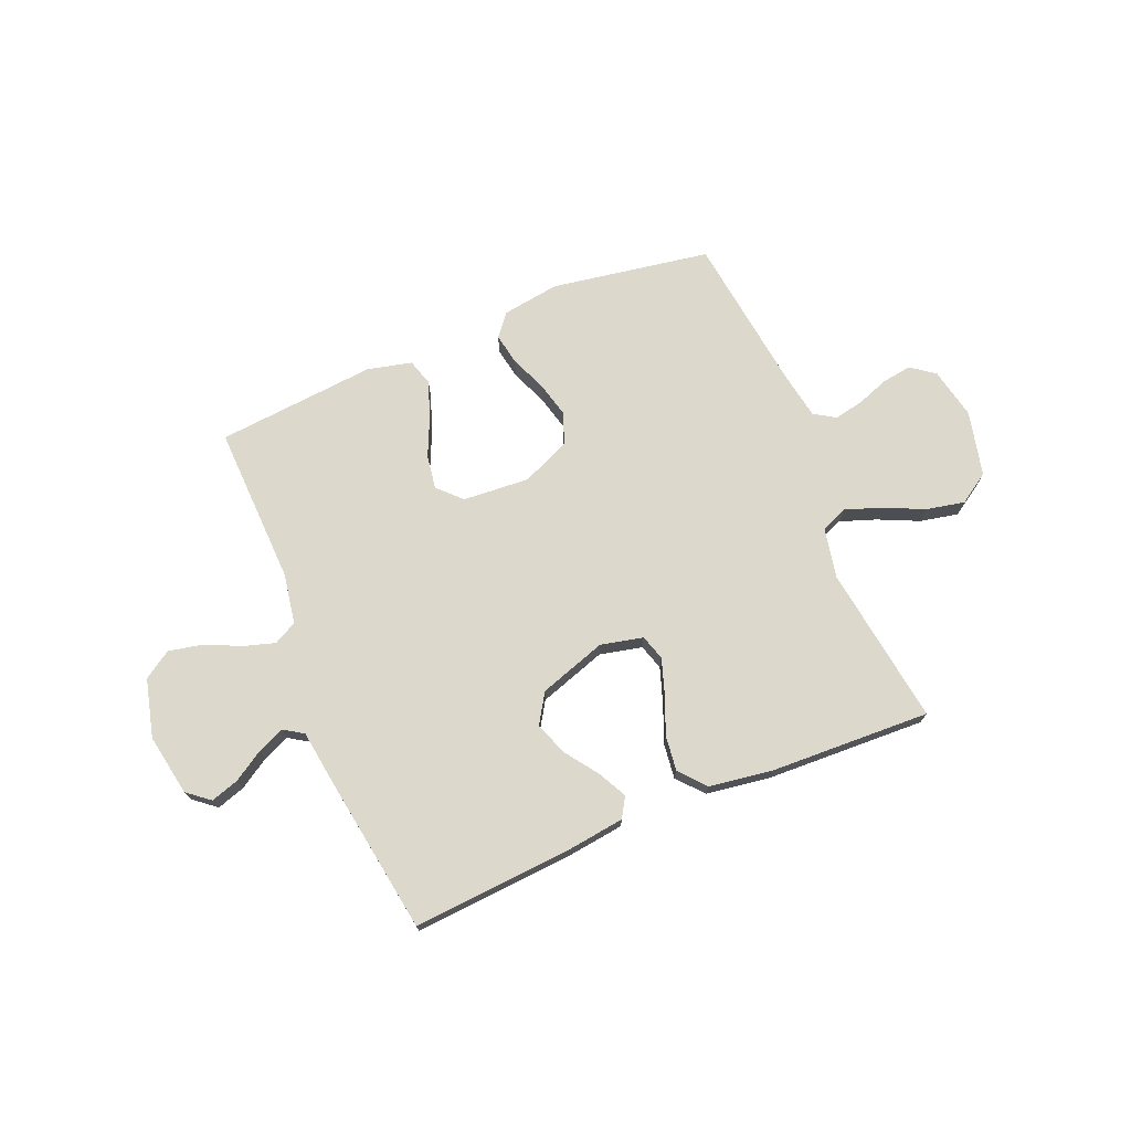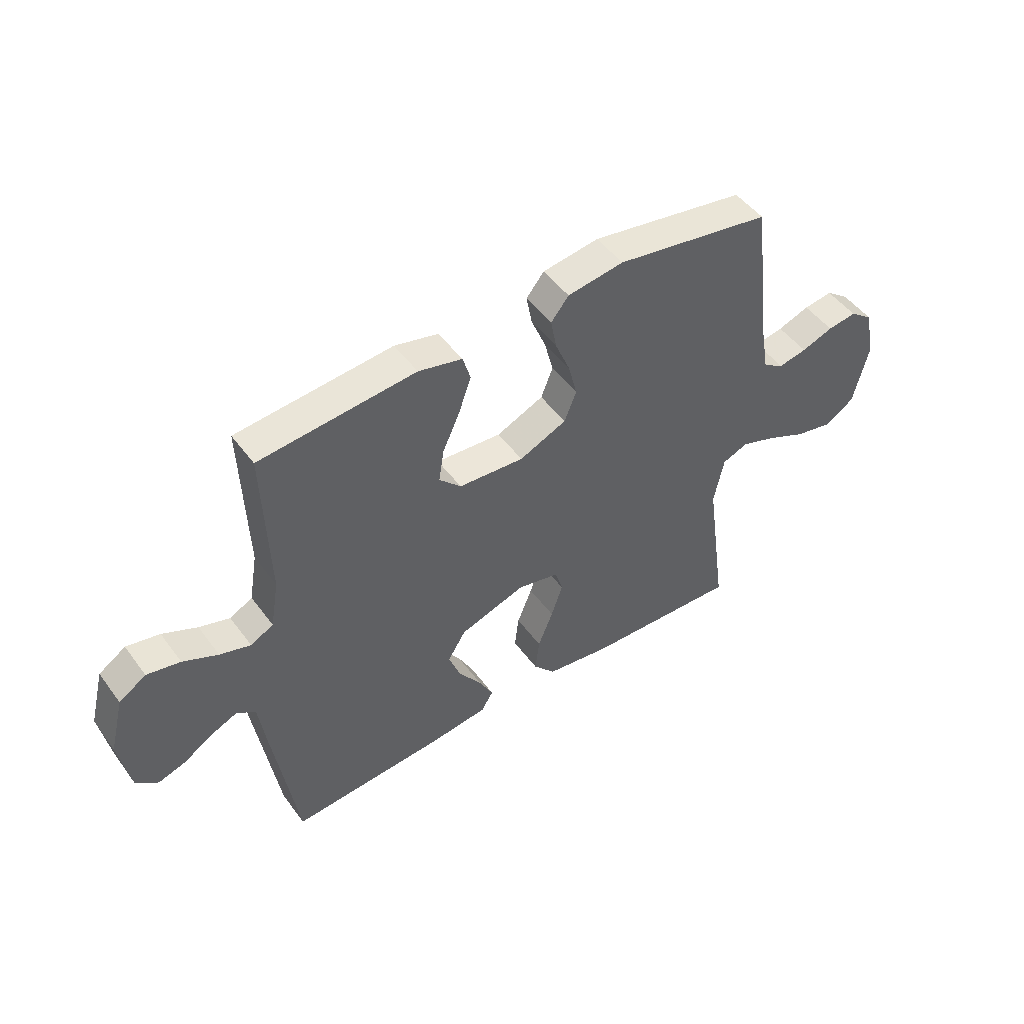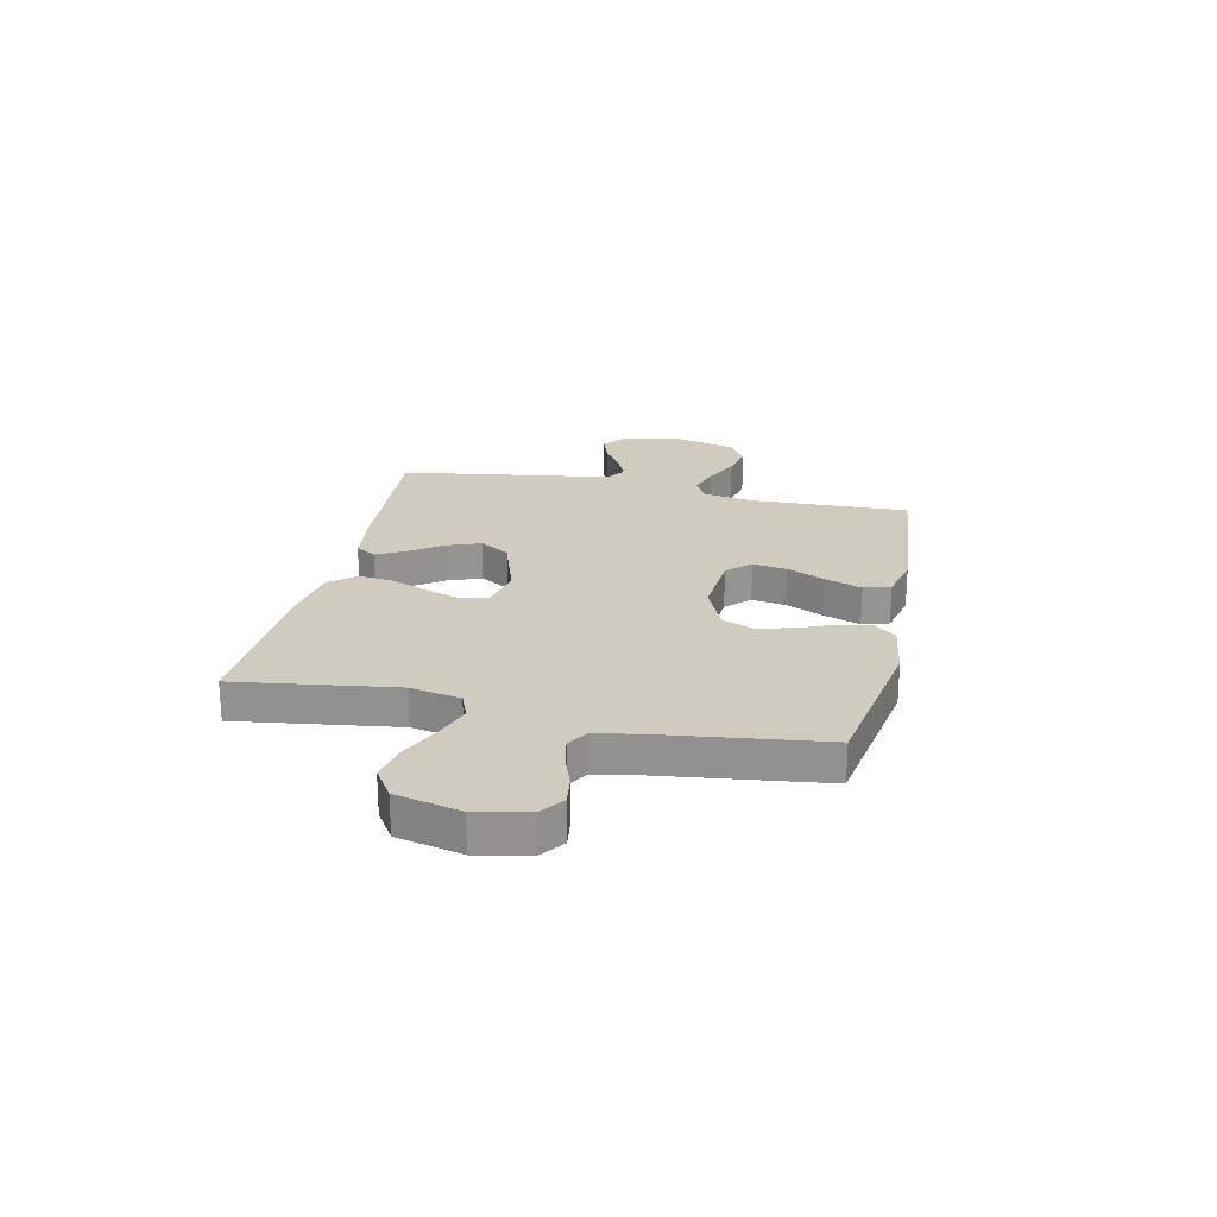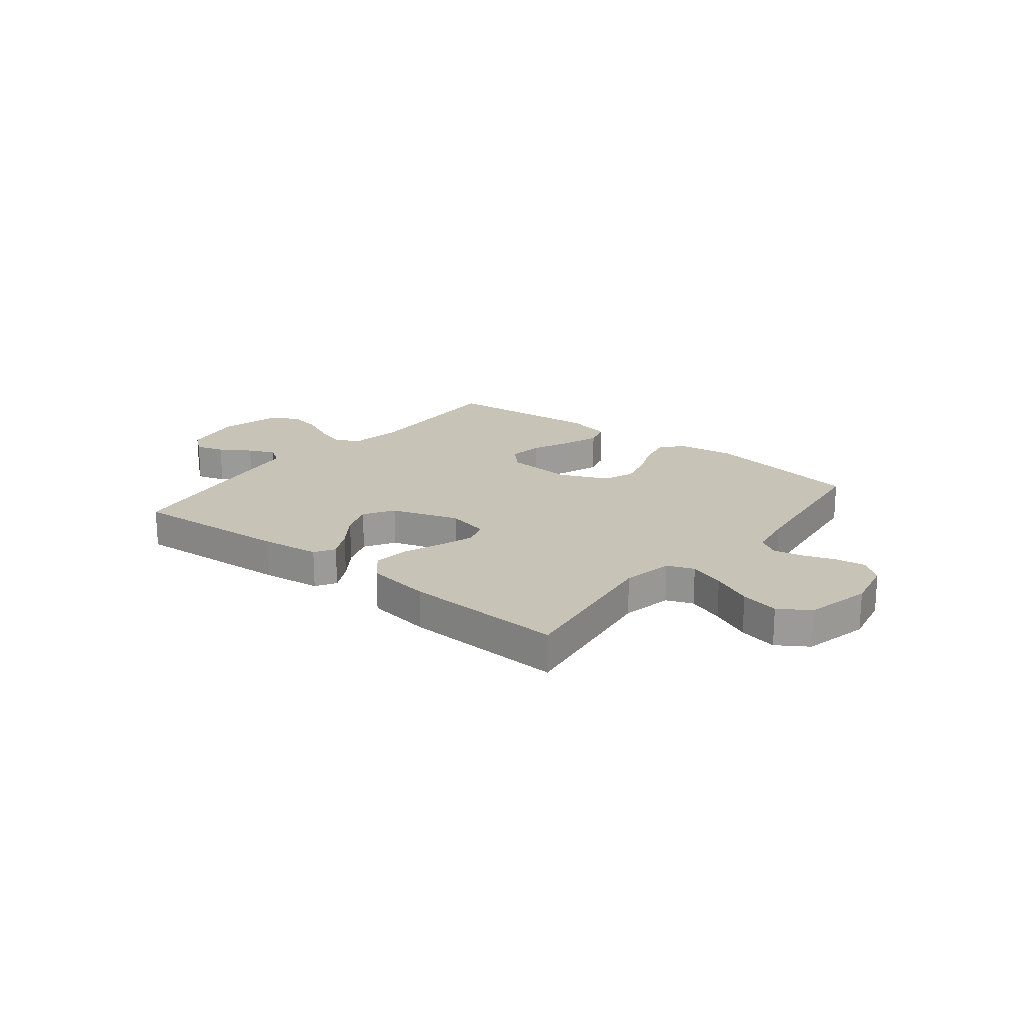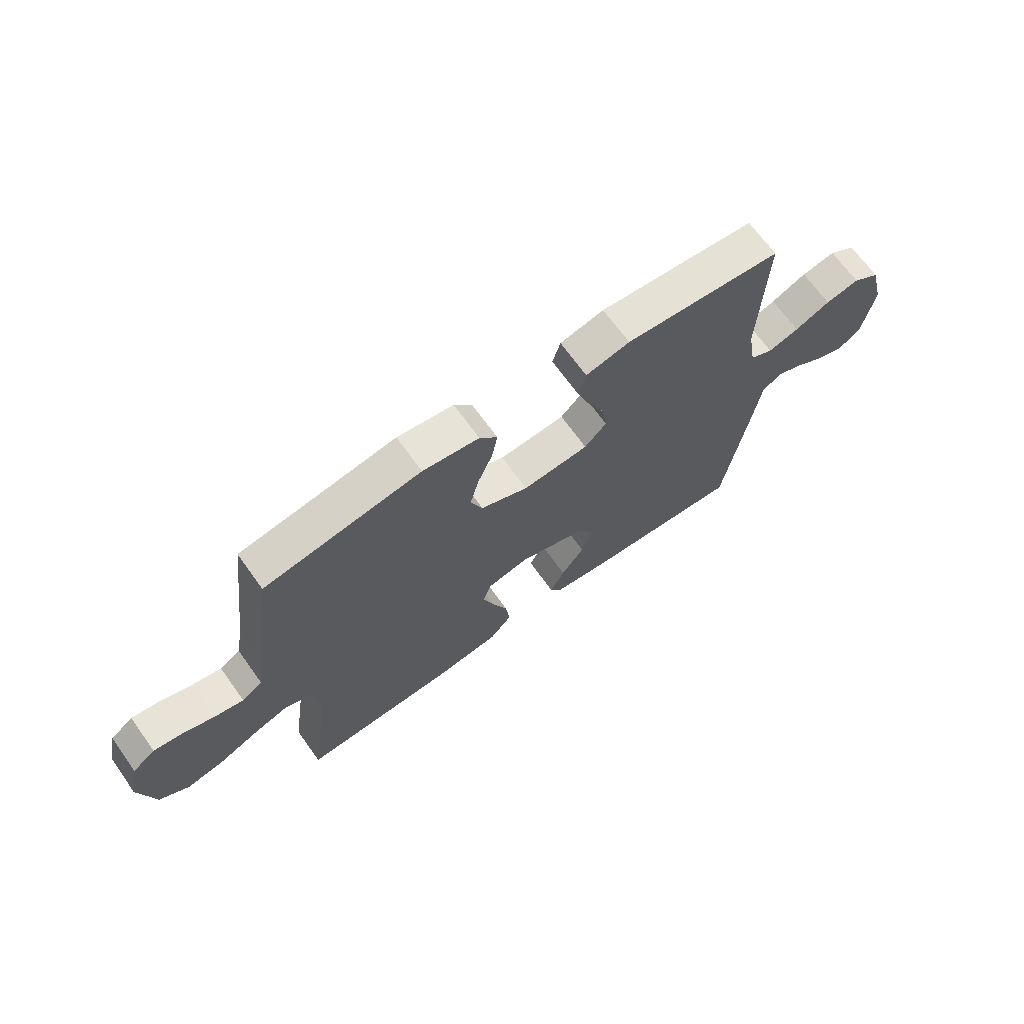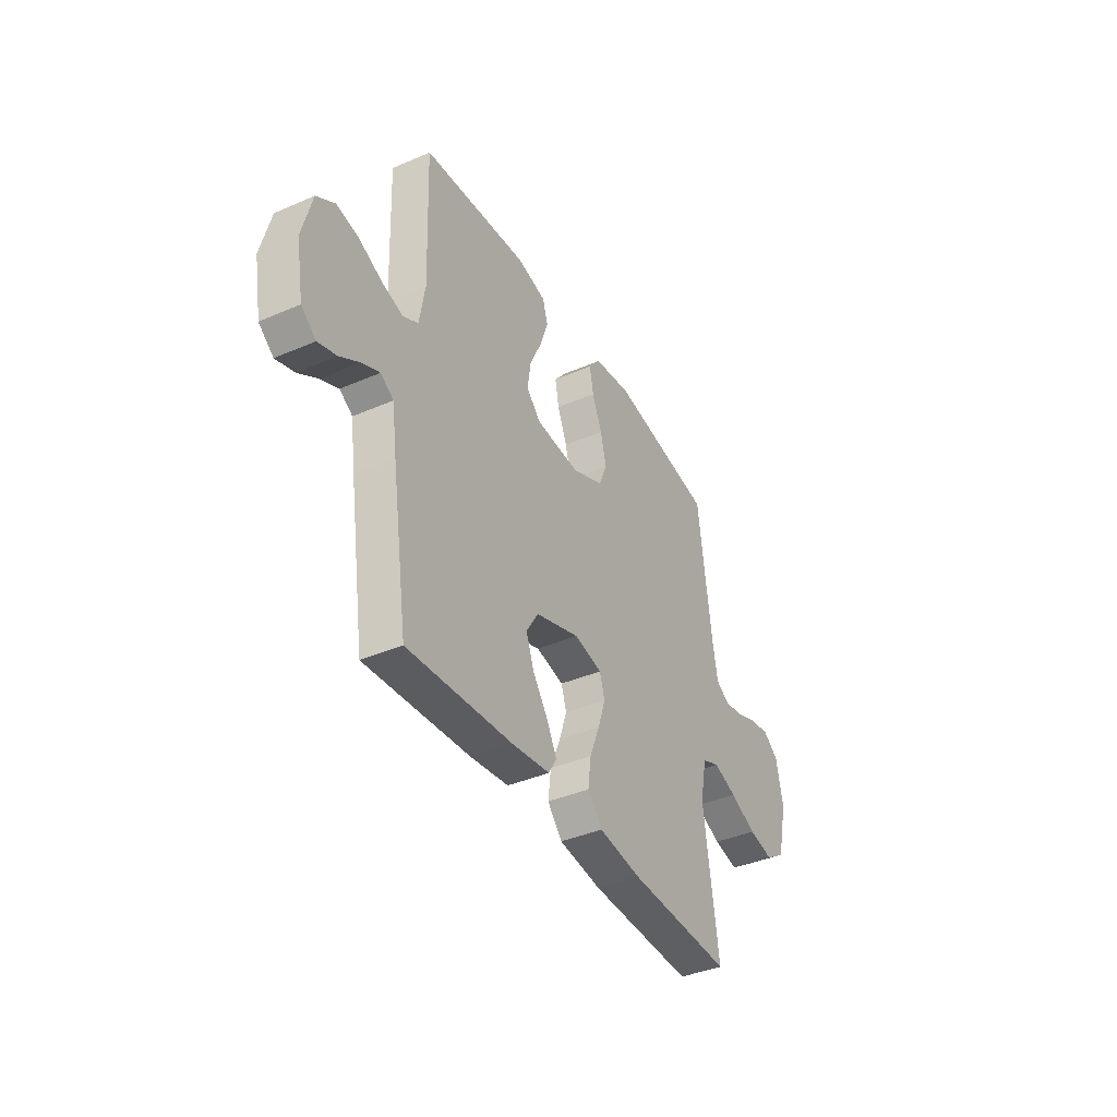
<metadata>
{"format":"obj","ext":"obj","renderer":"f3d","projection":"perspective","resolution":1024,"background":"white","views":[{"elev":72.7,"azim":157.4,"up":"+Y"},{"elev":48.8,"azim":145.2,"up":"+Z"},{"elev":23.4,"azim":-77.7,"up":"+Y"},{"elev":19.7,"azim":-141.5,"up":"+Y"},{"elev":68.2,"azim":-35.6,"up":"+Z"},{"elev":-39.1,"azim":118.4,"up":"+Z"}]}
</metadata>
<code>
v -0.5 0.07 0.5
v -0.2 0.07 0.55
v -0.092 0.07 0.534
v -0.058 0.07 0.492
v -0.069 0.07 0.433
v -0.097 0.07 0.365
v -0.114 0.07 0.298
v -0.091 0.07 0.24
v 0 0.07 0.2
v 0.126 0.07 0.209
v 0.168 0.07 0.252
v 0.158 0.07 0.316
v 0.125 0.07 0.389
v 0.101 0.07 0.457
v 0.116 0.07 0.507
v 0.2 0.07 0.527
v 0.5 0.07 0.5
v 0.49 0.07 0.2
v 0.506 0.07 0.105
v 0.55 0.07 0.082
v 0.609 0.07 0.1
v 0.676 0.07 0.131
v 0.74 0.07 0.144
v 0.792 0.07 0.11
v 0.82 0.07 0
v 0.799 0.07 -0.116
v 0.757 0.07 -0.15
v 0.704 0.07 -0.133
v 0.647 0.07 -0.097
v 0.597 0.07 -0.075
v 0.56 0.07 -0.099
v 0.546 0.07 -0.2
v 0.5 0.07 -0.5
v 0.2 0.07 -0.479
v 0.09 0.07 -0.465
v 0.067 0.07 -0.427
v 0.095 0.07 -0.373
v 0.139 0.07 -0.311
v 0.162 0.07 -0.249
v 0.127 0.07 -0.193
v 0 0.07 -0.151
v -0.08 0.07 -0.169
v -0.095 0.07 -0.217
v -0.073 0.07 -0.283
v -0.044 0.07 -0.355
v -0.036 0.07 -0.421
v -0.078 0.07 -0.47
v -0.2 0.07 -0.488
v -0.5 0.07 -0.5
v -0.458 0.07 -0.2
v -0.477 0.07 -0.105
v -0.527 0.07 -0.085
v -0.595 0.07 -0.109
v -0.671 0.07 -0.144
v -0.743 0.07 -0.159
v -0.8 0.07 -0.122
v -0.829 0.07 0
v -0.809 0.07 0.097
v -0.765 0.07 0.13
v -0.709 0.07 0.122
v -0.648 0.07 0.1
v -0.593 0.07 0.089
v -0.553 0.07 0.114
v -0.538 0.07 0.2
v -0.5 0 0.5
v -0.2 0 0.55
v -0.092 0 0.534
v -0.058 0 0.492
v -0.069 0 0.433
v -0.097 0 0.365
v -0.114 0 0.298
v -0.091 0 0.24
v 0 0 0.2
v 0.126 0 0.209
v 0.168 0 0.252
v 0.158 0 0.316
v 0.125 0 0.389
v 0.101 0 0.457
v 0.116 0 0.507
v 0.2 0 0.527
v 0.5 0 0.5
v 0.49 0 0.2
v 0.506 0 0.105
v 0.55 0 0.082
v 0.609 0 0.1
v 0.676 0 0.131
v 0.74 0 0.144
v 0.792 0 0.11
v 0.82 0 0
v 0.799 0 -0.116
v 0.757 0 -0.15
v 0.704 0 -0.133
v 0.647 0 -0.097
v 0.597 0 -0.075
v 0.56 0 -0.099
v 0.546 0 -0.2
v 0.5 0 -0.5
v 0.2 0 -0.479
v 0.09 0 -0.465
v 0.067 0 -0.427
v 0.095 0 -0.373
v 0.139 0 -0.311
v 0.162 0 -0.249
v 0.127 0 -0.193
v 0 0 -0.151
v -0.08 0 -0.169
v -0.095 0 -0.217
v -0.073 0 -0.283
v -0.044 0 -0.355
v -0.036 0 -0.421
v -0.078 0 -0.47
v -0.2 0 -0.488
v -0.5 0 -0.5
v -0.458 0 -0.2
v -0.477 0 -0.105
v -0.527 0 -0.085
v -0.595 0 -0.109
v -0.671 0 -0.144
v -0.743 0 -0.159
v -0.8 0 -0.122
v -0.829 0 0
v -0.809 0 0.097
v -0.765 0 0.13
v -0.709 0 0.122
v -0.648 0 0.1
v -0.593 0 0.089
v -0.553 0 0.114
v -0.538 0 0.2
f 58 59 60 61
f 58 61 62
f 57 58 62
f 56 57 62
f 53 54 55 56
f 52 53 56 62
f 51 52 62 63
f 47 48 49 50
f 47 50 51
f 44 45 46 47
f 43 44 47 51
f 42 43 51 63
f 35 36 37 38
f 35 38 39
f 34 35 39
f 31 32 33 34
f 31 34 39
f 30 31 39 40
f 26 27 28 29
f 26 29 30
f 25 26 30
f 21 22 23 24
f 20 21 24 25
f 15 16 17 18
f 15 18 19
f 12 13 14 15
f 12 15 19
f 11 12 19
f 10 11 19 20
f 3 4 5 6
f 3 6 7
f 64 1 2 3
f 64 3 7
f 41 42 63 64
f 41 64 7 8
f 40 41 8 9
f 20 25 30 40
f 9 10 20 40
f 125 124 123 122
f 126 125 122
f 126 122 121
f 126 121 120
f 120 119 118 117
f 126 120 117 116
f 127 126 116 115
f 114 113 112 111
f 115 114 111
f 111 110 109 108
f 115 111 108 107
f 127 115 107 106
f 102 101 100 99
f 103 102 99
f 103 99 98
f 98 97 96 95
f 103 98 95
f 104 103 95 94
f 93 92 91 90
f 94 93 90
f 94 90 89
f 88 87 86 85
f 89 88 85 84
f 82 81 80 79
f 83 82 79
f 79 78 77 76
f 83 79 76
f 83 76 75
f 84 83 75 74
f 70 69 68 67
f 71 70 67
f 67 66 65 128
f 71 67 128
f 128 127 106 105
f 72 71 128 105
f 73 72 105 104
f 104 94 89 84
f 104 84 74 73
f 1 65 66 2
f 2 66 67 3
f 3 67 68 4
f 4 68 69 5
f 5 69 70 6
f 6 70 71 7
f 7 71 72 8
f 8 72 73 9
f 9 73 74 10
f 10 74 75 11
f 11 75 76 12
f 12 76 77 13
f 13 77 78 14
f 14 78 79 15
f 15 79 80 16
f 16 80 81 17
f 17 81 82 18
f 18 82 83 19
f 19 83 84 20
f 20 84 85 21
f 21 85 86 22
f 22 86 87 23
f 23 87 88 24
f 24 88 89 25
f 25 89 90 26
f 26 90 91 27
f 27 91 92 28
f 28 92 93 29
f 29 93 94 30
f 30 94 95 31
f 31 95 96 32
f 32 96 97 33
f 33 97 98 34
f 34 98 99 35
f 35 99 100 36
f 36 100 101 37
f 37 101 102 38
f 38 102 103 39
f 39 103 104 40
f 40 104 105 41
f 41 105 106 42
f 42 106 107 43
f 43 107 108 44
f 44 108 109 45
f 45 109 110 46
f 46 110 111 47
f 47 111 112 48
f 48 112 113 49
f 49 113 114 50
f 50 114 115 51
f 51 115 116 52
f 52 116 117 53
f 53 117 118 54
f 54 118 119 55
f 55 119 120 56
f 56 120 121 57
f 57 121 122 58
f 58 122 123 59
f 59 123 124 60
f 60 124 125 61
f 61 125 126 62
f 62 126 127 63
f 63 127 128 64
f 64 128 65 1

</code>
